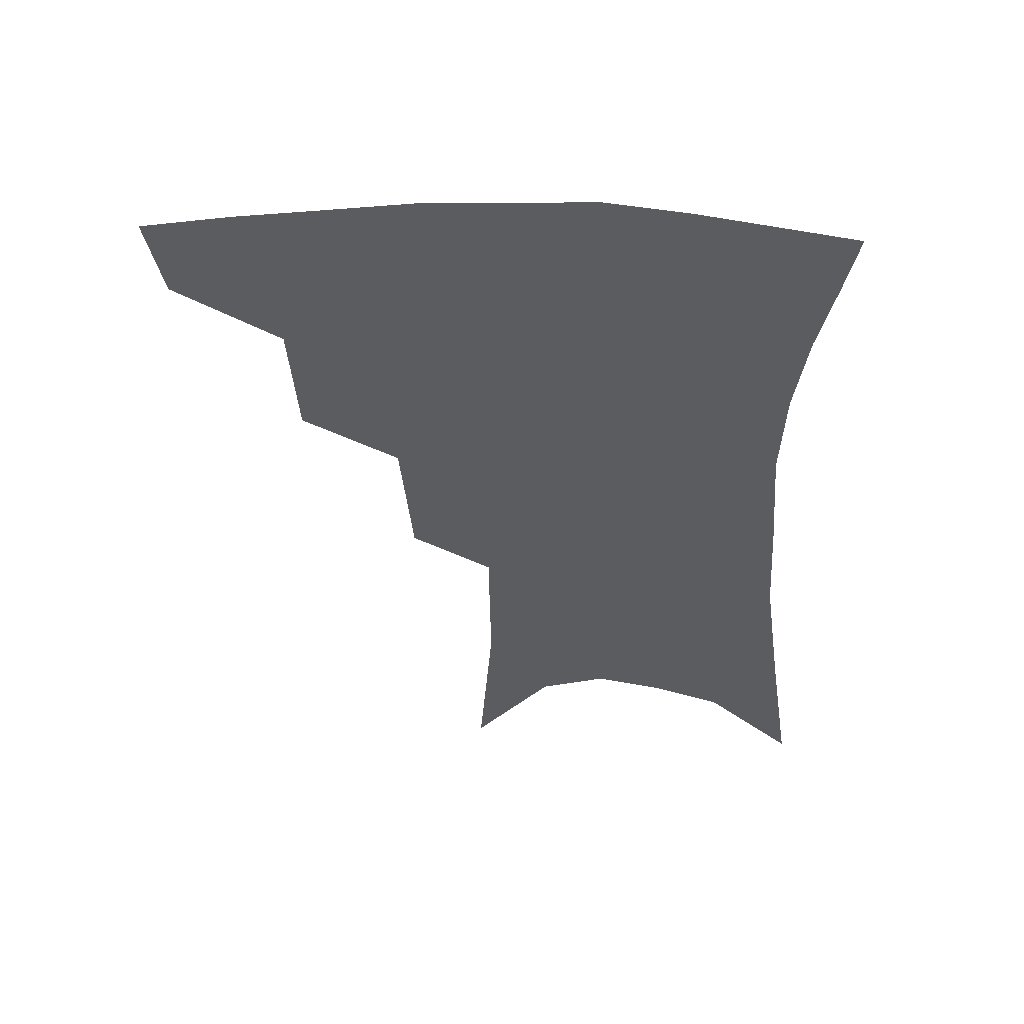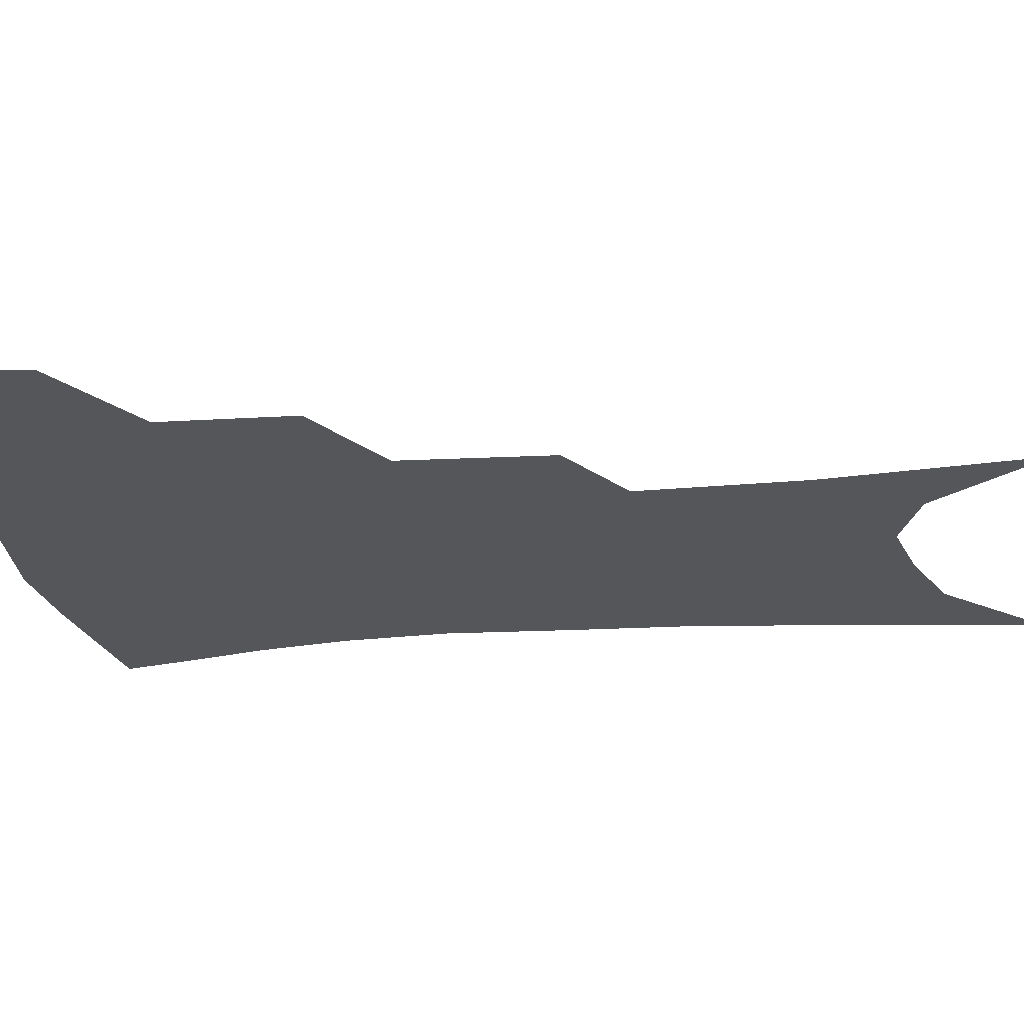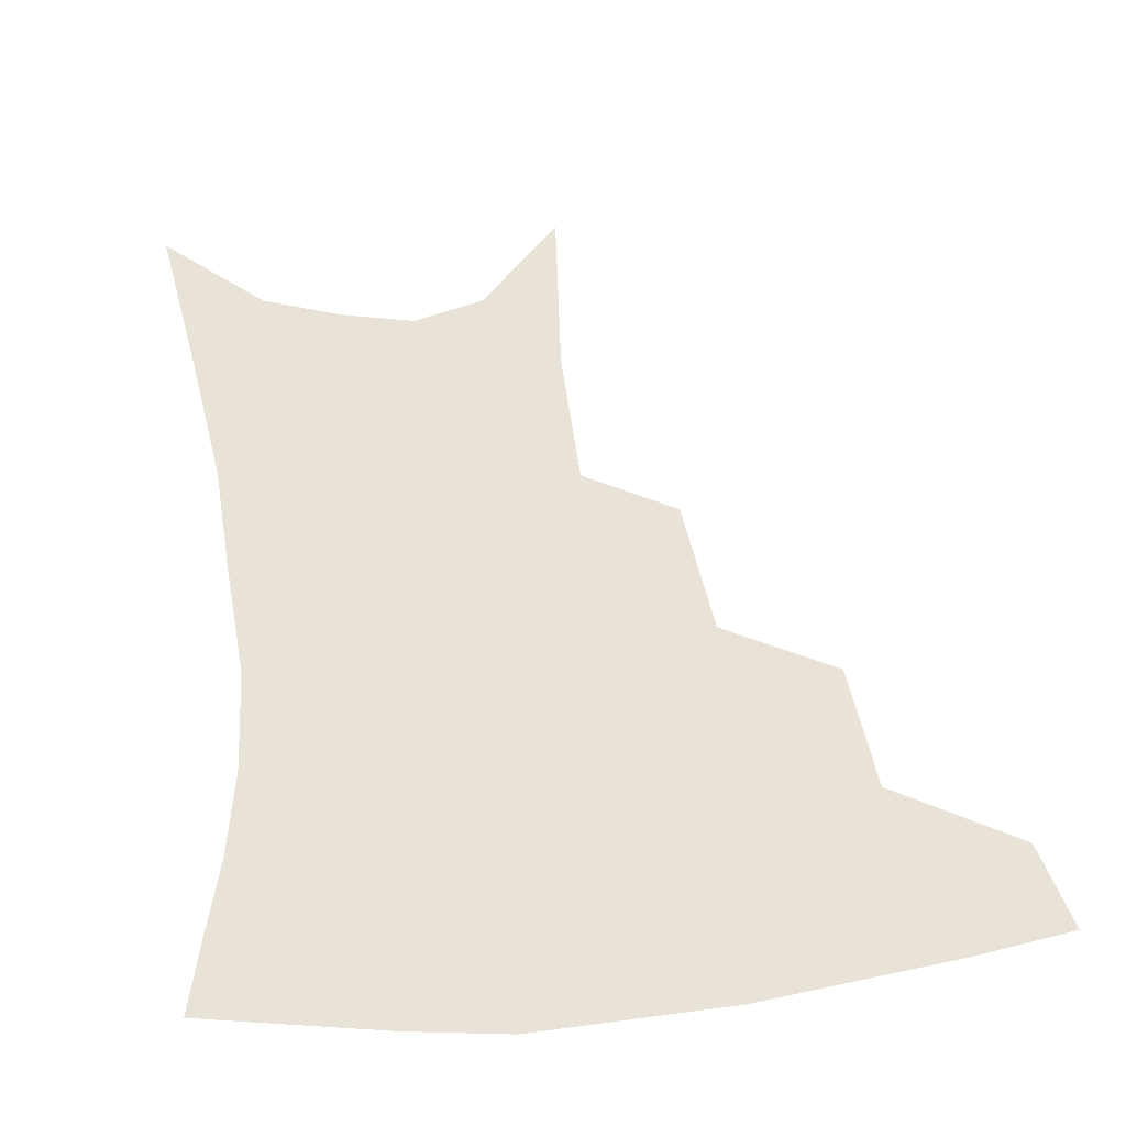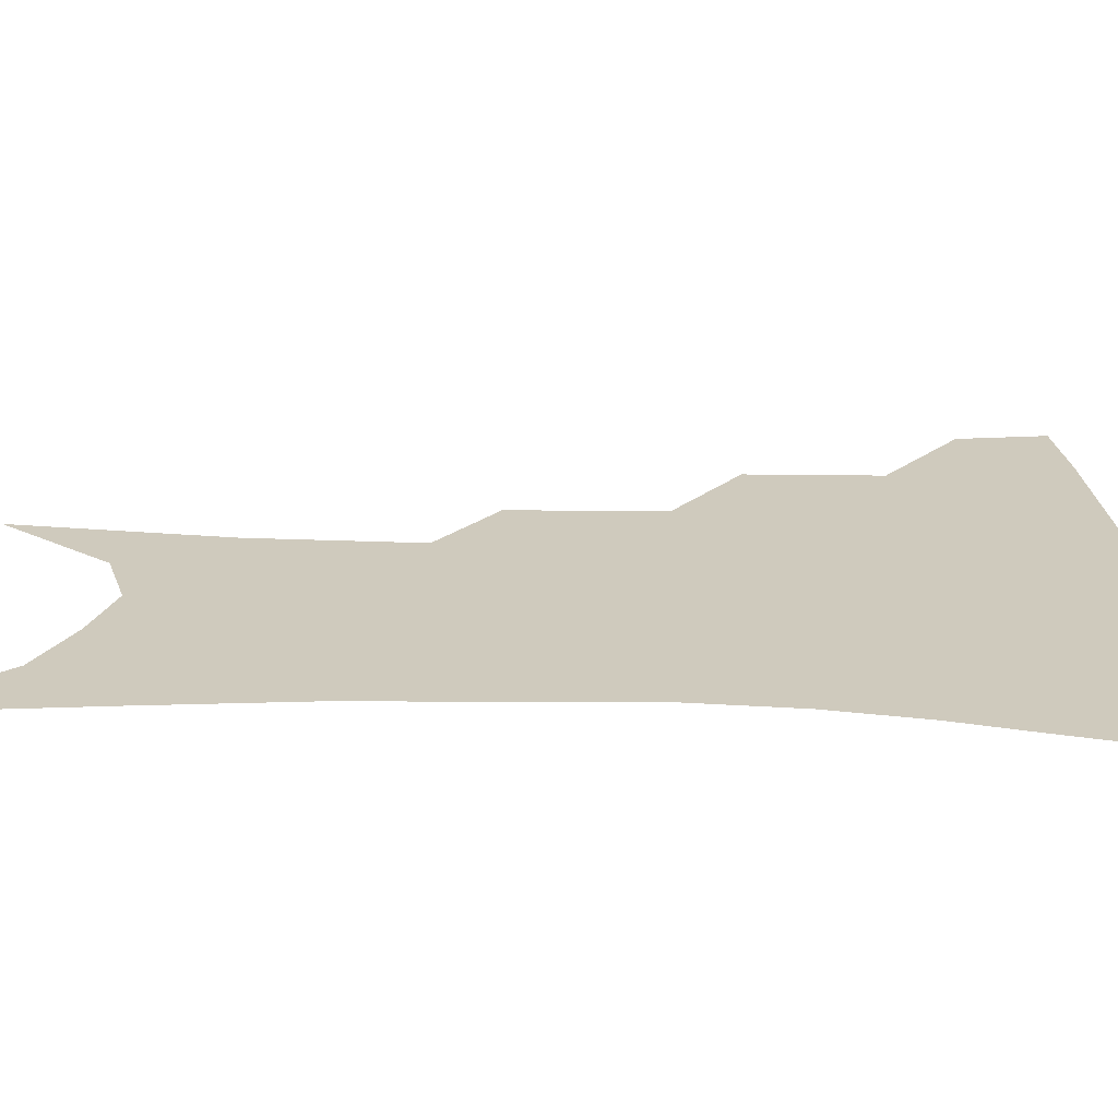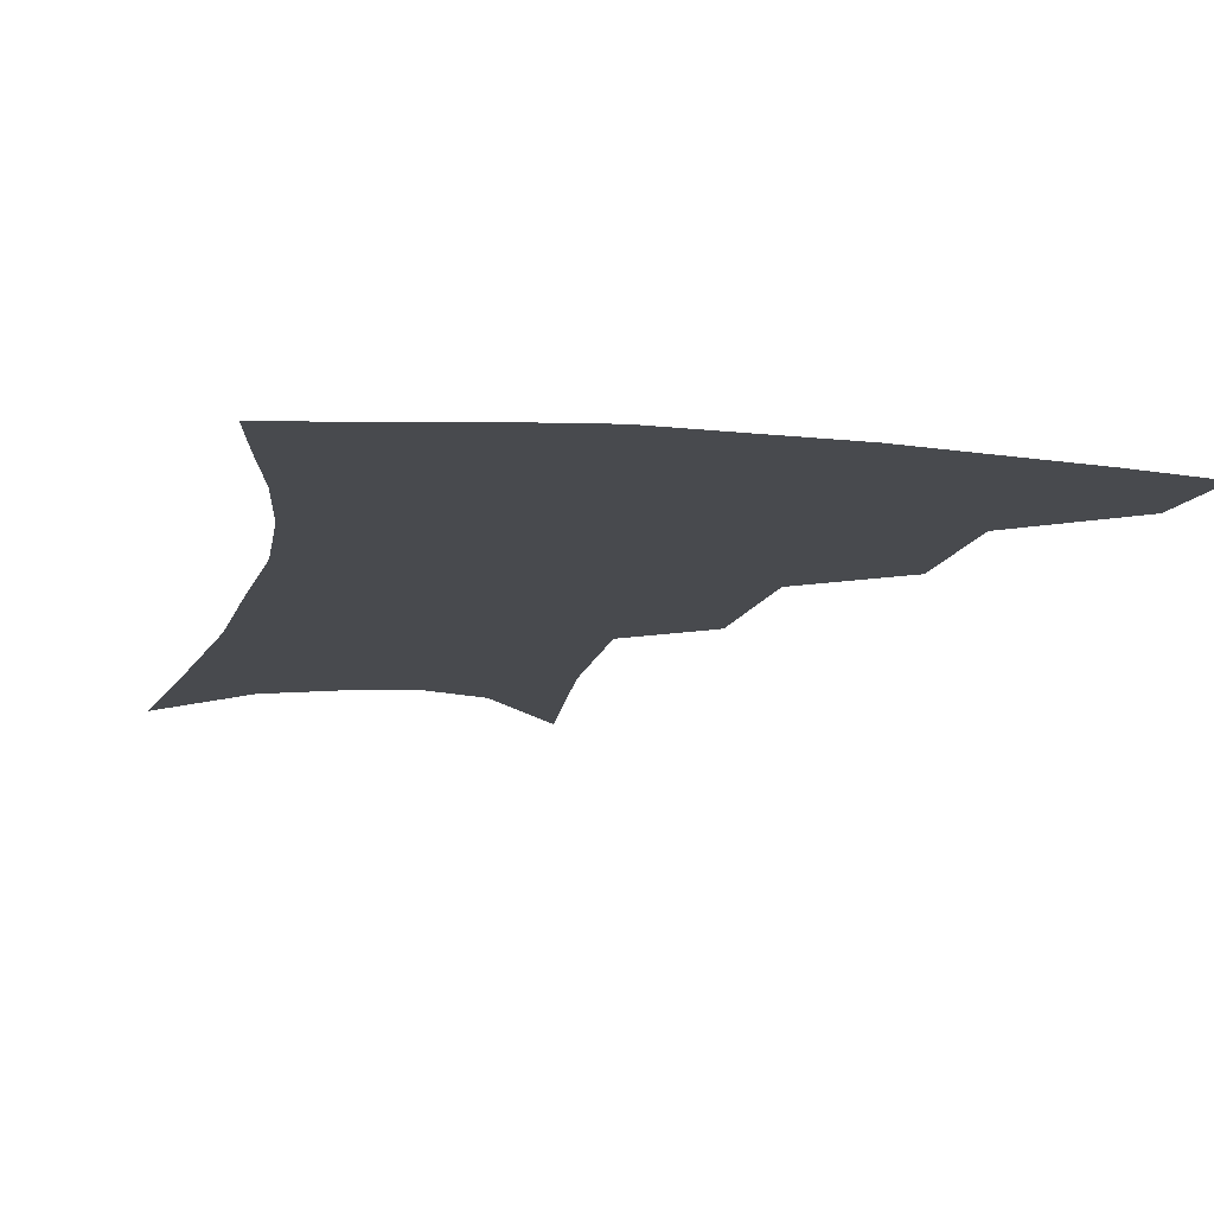
<metadata>
{"format":"obj","ext":"obj","renderer":"f3d","projection":"perspective","resolution":1024,"background":"white","views":[{"elev":56.2,"azim":3.1,"up":"+Y"},{"elev":-26.1,"azim":-81.4,"up":"+Z"},{"elev":41.7,"azim":174.6,"up":"+Z"},{"elev":22.8,"azim":94.7,"up":"+Z"},{"elev":-13.0,"azim":169.6,"up":"+Z"}]}
</metadata>
<code>
v 476 348.4 0
v 471.2 375 0
v 509.4 287.7 0
v 507.1 327.6 0
v 502.2 354.5 0
v 496.8 380.4 0
v 541.7 224 0
v 538.1 269.6 0
v 534.5 306.3 0
v 531.4 334.8 0
v 527.1 359.3 0
v 522.7 384.7 0
v 562.2 92.86 0
v 566.6 157.5 0
v 566.1 207.8 0
v 561.4 243.9 0
v 558.8 282.9 0
v 557.2 314.9 0
v 554.9 339.5 0
v 551.7 363.1 0
v 547.9 388.9 0
v 586.2 127.5 0
v 586.5 178.8 0
v 583.8 220 0
v 580.8 256.7 0
v 579.1 290.3 0
v 578.8 319.7 0
v 578 342.4 0
v 576.8 364.9 0
v 573.4 390.7 0
v 606.3 135.5 0
v 604.5 180.2 0
v 601.3 226.9 0
v 599.4 262.7 0
v 598.8 293.6 0
v 599.2 320.5 0
v 600 343.7 0
v 600.2 365.7 0
v 597.8 392.4 0
v 627.1 130.5 0
v 622.7 183.6 0
v 619 227.9 0
v 617.6 262.3 0
v 617.7 293.6 0
v 619.1 320.2 0
v 621 342.8 0
v 623.4 364.8 0
v 623.1 389.2 0
v 648.8 121.7 0
v 642.5 175.6 0
v 638.1 219.6 0
v 636.8 253.9 0
v 636.4 287.2 0
v 637.9 317 0
v 641.3 341 0
v 645 363 0
v 647.4 385 0
v 676.8 91.84 0
v 668.5 149.1 0
v 661.9 197.7 0
v 659.4 234.2 0
v 656.1 275 0
v 657.1 307.1 0
v 660.6 335.4 0
v 665.4 359.7 0
v 669.3 381.1 0
v 721 391 0
f 4 5 1
f 1 5 2
f 5 6 2
f 8 9 3
f 3 9 4
f 9 10 4
f 4 10 5
f 10 11 5
f 5 11 6
f 11 12 6
f 15 16 7
f 7 16 8
f 16 17 8
f 8 17 9
f 17 18 9
f 9 18 10
f 18 19 10
f 10 19 11
f 19 20 11
f 11 20 12
f 20 21 12
f 13 22 14
f 22 23 14
f 14 23 15
f 23 24 15
f 15 24 16
f 24 25 16
f 16 25 17
f 25 26 17
f 17 26 18
f 26 27 18
f 18 27 19
f 27 28 19
f 19 28 20
f 28 29 20
f 20 29 21
f 29 30 21
f 22 31 23
f 31 32 23
f 23 32 24
f 32 33 24
f 24 33 25
f 33 34 25
f 25 34 26
f 34 35 26
f 26 35 27
f 35 36 27
f 27 36 28
f 36 37 28
f 28 37 29
f 37 38 29
f 29 38 30
f 38 39 30
f 31 40 32
f 40 41 32
f 32 41 33
f 41 42 33
f 33 42 34
f 42 43 34
f 34 43 35
f 43 44 35
f 35 44 36
f 44 45 36
f 36 45 37
f 45 46 37
f 37 46 38
f 46 47 38
f 38 47 39
f 47 48 39
f 40 49 41
f 49 50 41
f 41 50 42
f 50 51 42
f 42 51 43
f 51 52 43
f 43 52 44
f 52 53 44
f 44 53 45
f 53 54 45
f 45 54 46
f 54 55 46
f 46 55 47
f 55 56 47
f 47 56 48
f 56 57 48
f 49 58 50
f 58 59 50
f 50 59 51
f 59 60 51
f 51 60 52
f 60 61 52
f 52 61 53
f 61 62 53
f 53 62 54
f 62 63 54
f 54 63 55
f 63 64 55
f 55 64 56
f 64 65 56
f 56 65 57
f 65 66 57

</code>
